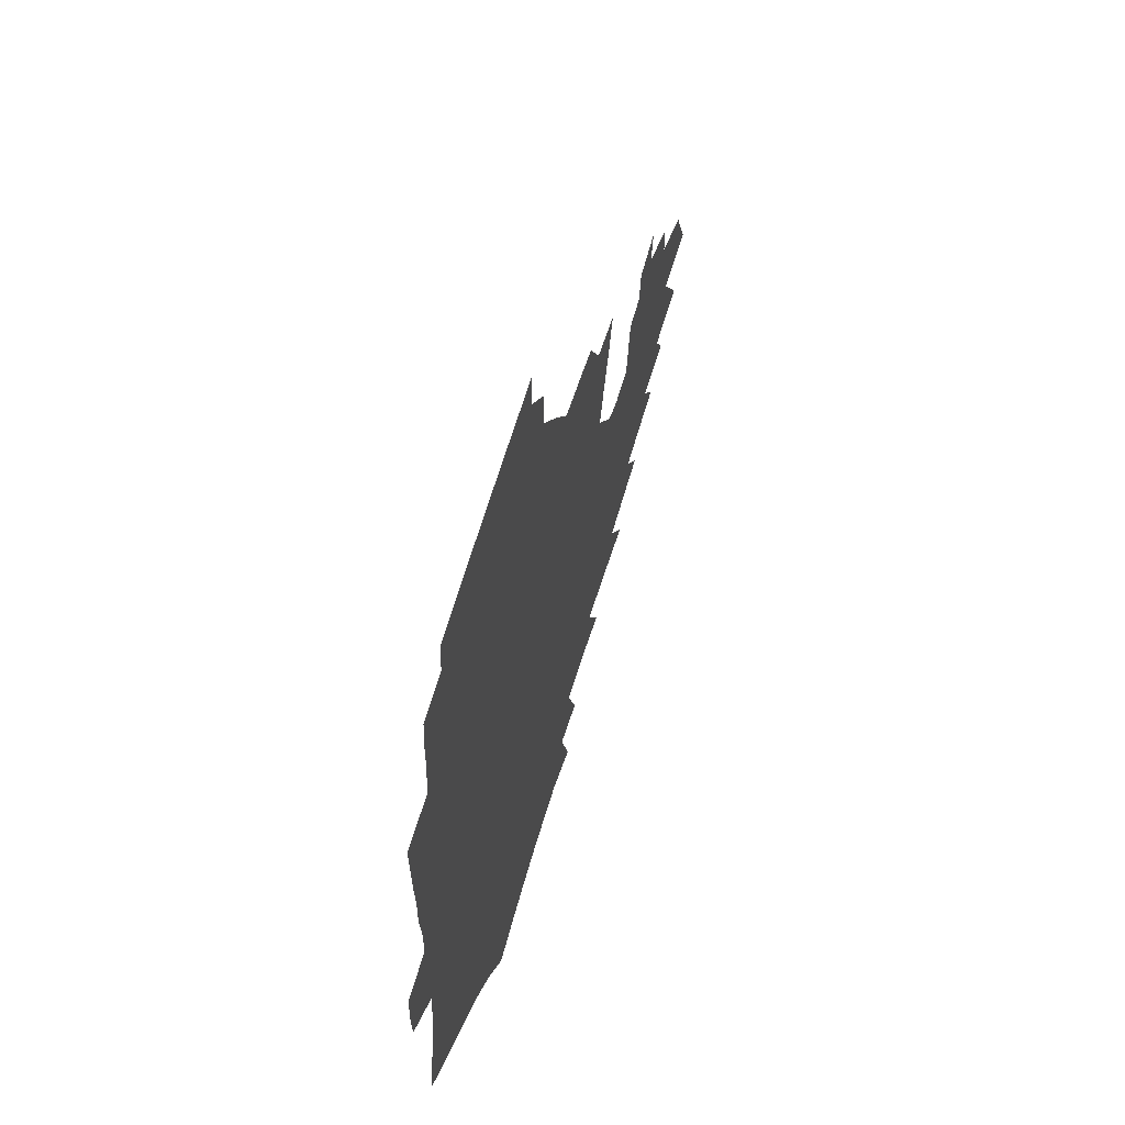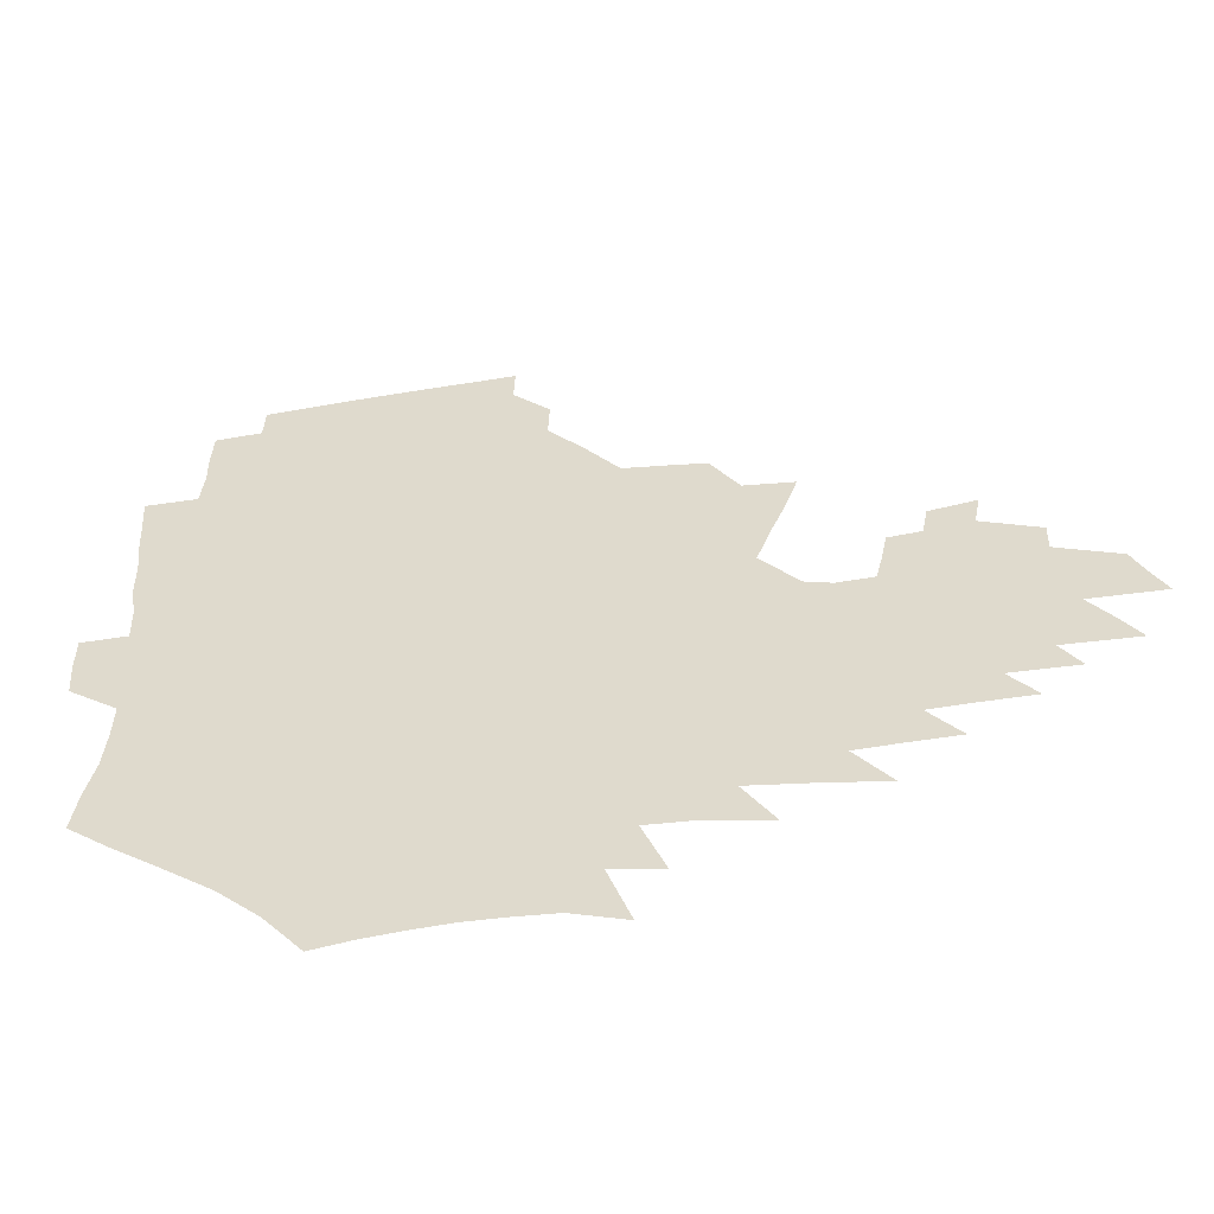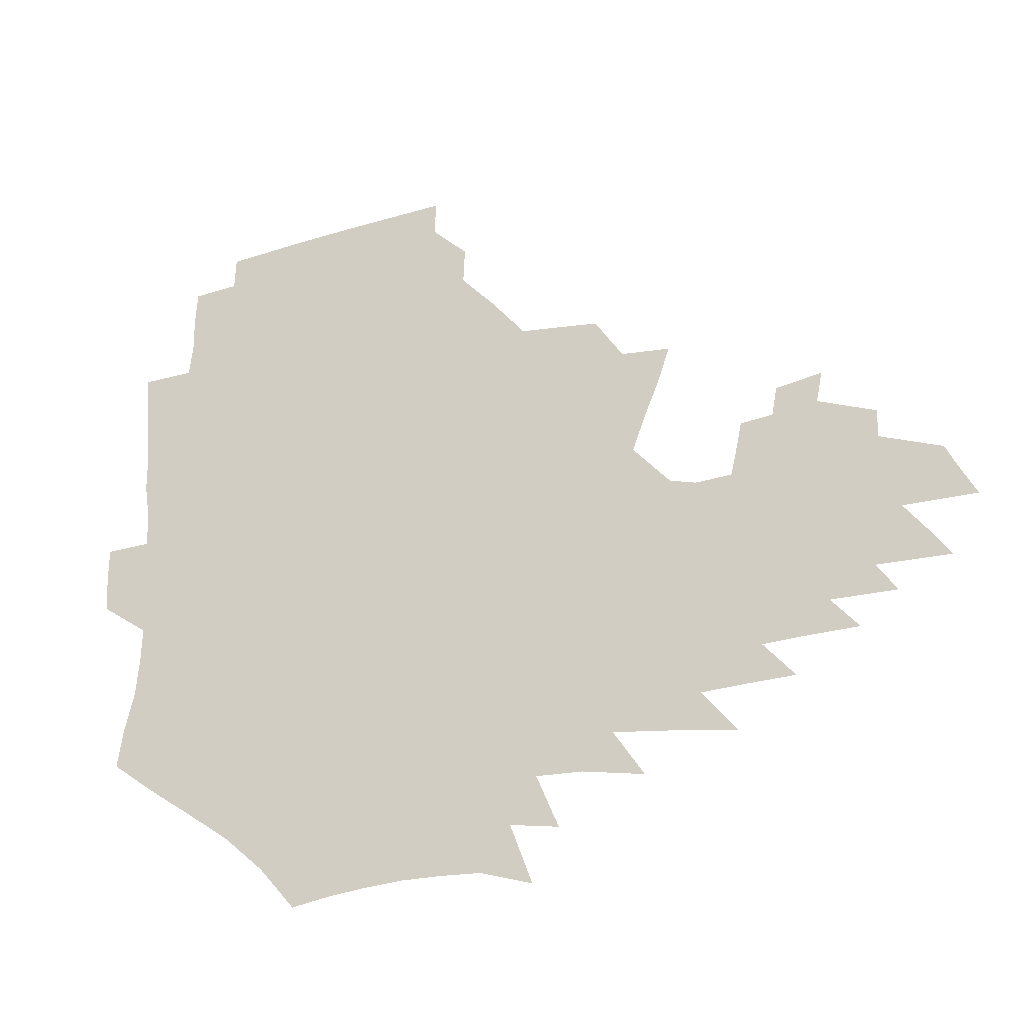
<metadata>
{"format":"obj","ext":"obj","renderer":"f3d","projection":"perspective","resolution":1024,"background":"white","views":[{"elev":56.4,"azim":-74.5,"up":"+Y"},{"elev":-53.1,"azim":8.1,"up":"+Y"},{"elev":-25.9,"azim":21.5,"up":"+Y"}]}
</metadata>
<code>
v 187.2 253.2 0
v 186.2 268 0
v 186.3 282.6 0
v 198.7 175 0
v 201.3 191.6 0
v 205.4 208.6 0
v 206.9 224.3 0
v 207.4 239.4 0
v 206.2 254.2 0
v 206.1 268.8 0
v 205.8 283.4 0
v 205.4 298 0
v 203.1 312.8 0
v 203 327.4 0
v 201.5 342 0
v 200.8 356.4 0
v 199.9 370.6 0
v 217.3 161.4 0
v 218.5 177.5 0
v 221.7 194.3 0
v 223.8 210.3 0
v 227.1 226.3 0
v 227.9 240.9 0
v 225.5 255.3 0
v 225.1 269.8 0
v 224.4 284.4 0
v 224 299 0
v 223.4 313.7 0
v 222.1 328.3 0
v 222.1 342.9 0
v 222.6 357.1 0
v 221.8 371.2 0
v 223.5 385.4 0
v 223.2 399.4 0
v 224.2 413.3 0
v 237 148 0
v 235.9 163.6 0
v 238 180.2 0
v 239.2 196 0
v 240.8 211.6 0
v 242.2 226.8 0
v 244.6 241.9 0
v 242.4 256.2 0
v 241 270.7 0
v 240.4 285.2 0
v 241.4 299.9 0
v 240 314.6 0
v 239.5 329.3 0
v 240.4 343.9 0
v 240.7 358.3 0
v 240.5 372.6 0
v 241.4 386.9 0
v 242.2 401 0
v 243.7 414.8 0
v 244.3 428.5 0
v 256.2 134.4 0
v 256.6 151.3 0
v 256.5 167.2 0
v 256.5 182.7 0
v 257.3 198.2 0
v 257.6 213.1 0
v 258 227.8 0
v 258.9 242.5 0
v 258 256.8 0
v 256.9 271.3 0
v 256.4 286 0
v 255.7 300.7 0
v 255.6 315.4 0
v 256.4 330.2 0
v 256.6 344.8 0
v 257.2 359.3 0
v 257.2 373.7 0
v 257.7 388.1 0
v 258.9 402.3 0
v 259.9 416.3 0
v 261.1 429.9 0
v 273.5 119.1 0
v 275.3 138.8 0
v 274.7 154.7 0
v 273.9 169.9 0
v 274.1 185.3 0
v 273.4 199.8 0
v 273.7 214.5 0
v 273.6 228.9 0
v 273.4 243.1 0
v 272.3 257.5 0
v 271.3 272 0
v 270.7 286.6 0
v 270.7 301.3 0
v 270.7 316 0
v 271.4 330.8 0
v 271.6 345.5 0
v 271.5 360.1 0
v 272.7 374.7 0
v 273.1 389.1 0
v 274.9 403.5 0
v 275.1 417.4 0
v 276.8 431.3 0
v 289.4 100.7 0
v 291 123.5 0
v 291 141.3 0
v 290.1 156.8 0
v 290.1 172.5 0
v 289.4 187 0
v 289.1 201.5 0
v 288.8 215.7 0
v 288.8 229.8 0
v 287.7 243.7 0
v 286.8 257.9 0
v 285.6 272.5 0
v 285.7 287 0
v 285.3 301.7 0
v 285.5 316.5 0
v 286 331.2 0
v 286.4 346 0
v 287.1 360.8 0
v 287.5 375.4 0
v 288.7 390.1 0
v 289.2 404.4 0
v 290.3 418.6 0
v 291 432.3 0
v 306.5 103.7 0
v 306.8 126.5 0
v 306 143.3 0
v 305 158.7 0
v 304.5 174 0
v 303.9 188.6 0
v 303 202.5 0
v 303.4 216.9 0
v 303.4 230.6 0
v 302.1 244.2 0
v 300.8 258.3 0
v 300 272.7 0
v 299.9 287.2 0
v 299.7 302 0
v 300.2 316.8 0
v 300.4 331.6 0
v 301.1 346.4 0
v 301.8 361.2 0
v 302.3 375.9 0
v 303.2 390.7 0
v 303.6 405 0
v 304.7 419.3 0
v 305.3 433.2 0
v 323.2 105.6 0
v 321.7 127.3 0
v 320.3 144.4 0
v 319.2 160.2 0
v 318.4 175.6 0
v 317.6 189.9 0
v 317.1 203.9 0
v 316.9 217.7 0
v 317 231.2 0
v 316.1 244.4 0
v 315.1 258.3 0
v 314.2 272.8 0
v 313.9 287.5 0
v 313.9 302.2 0
v 314.4 316.9 0
v 315 331.7 0
v 315.6 346.5 0
v 316.4 361.3 0
v 317 376.1 0
v 317.8 391.2 0
v 318.5 405.7 0
v 319.2 419.9 0
v 319.7 434 0
v 339.8 106.8 0
v 336.7 127.7 0
v 334.7 144.6 0
v 333.1 161 0
v 331.8 176.7 0
v 330.9 190.7 0
v 330.2 204.7 0
v 329.7 218.2 0
v 329.6 231.7 0
v 329.1 244.7 0
v 328.7 258.1 0
v 327.9 272.8 0
v 327.7 288 0
v 328 302.2 0
v 328.7 316.7 0
v 329.5 331.5 0
v 330.3 346.4 0
v 331.1 361.3 0
v 332 376.3 0
v 332.7 391.3 0
v 333.4 406 0
v 333.9 420.5 0
v 334.4 434.7 0
v 356.7 106.8 0
v 352.3 127.7 0
v 349.3 145.3 0
v 347.2 161.2 0
v 345.2 177.1 0
v 344 191.4 0
v 343.1 205.3 0
v 342.4 218.9 0
v 342.1 232 0
v 341.9 244.9 0
v 341.6 258.2 0
v 341.4 272.4 0
v 341.4 287.4 0
v 342.1 301.7 0
v 343.1 316.2 0
v 344.3 330.9 0
v 345.2 346 0
v 346.3 360.9 0
v 347.4 376 0
v 348.2 391.2 0
v 348.4 406.4 0
v 349.2 421 0
v 349.8 435.5 0
v 374.3 106.1 0
v 368.7 127.3 0
v 364.3 145.7 0
v 361.3 161.8 0
v 358.6 177.8 0
v 357.3 191.4 0
v 356 205.5 0
v 355 219.2 0
v 354.4 232.4 0
v 354.3 245 0
v 354.4 258 0
v 354.7 271.9 0
v 355.3 286.1 0
v 356.2 300.6 0
v 357.6 315.1 0
v 359 330.1 0
v 360.4 345.1 0
v 361.9 360.2 0
v 363.2 375.5 0
v 364.1 391 0
v 364.8 406.4 0
v 397.2 99.22 0
v 387.5 124.9 0
v 379.8 146.3 0
v 375.8 162.3 0
v 372.7 177.7 0
v 370.2 192.6 0
v 368.9 205.9 0
v 367.4 219.8 0
v 366.7 232.6 0
v 366.5 245.1 0
v 367 257.8 0
v 367.8 271.2 0
v 368.9 284.8 0
v 370.3 298.9 0
v 371.9 313.7 0
v 373.8 328.8 0
v 375.8 343.8 0
v 377.6 359 0
v 379.4 374.5 0
v 408.8 121.6 0
v 399.1 144.5 0
v 391.1 162.8 0
v 387.3 177.8 0
v 384.5 192.2 0
v 381.8 206.5 0
v 379.7 220.1 0
v 378.9 232.7 0
v 378.8 245 0
v 379.4 257.4 0
v 380.5 270.2 0
v 382 283.4 0
v 384 297.5 0
v 386.2 312.1 0
v 388.7 327.1 0
v 391.1 342.1 0
v 393.8 357.4 0
v 419.1 144 0
v 409.9 161.5 0
v 404.9 176.2 0
v 401 190.7 0
v 396.7 205.5 0
v 393.9 219.2 0
v 393.4 231.7 0
v 392.5 244.4 0
v 392.4 256.9 0
v 393.7 269.4 0
v 395.5 282.5 0
v 397.6 295.9 0
v 400.6 310.3 0
v 403.3 324.9 0
v 406.6 339.9 0
v 411 355.7 0
v 446.1 139.3 0
v 432.8 159.1 0
v 423.4 175.2 0
v 419.5 188.9 0
v 413.4 204 0
v 408 218.7 0
v 407.1 231.1 0
v 406.4 243.6 0
v 406.9 256 0
v 407.8 268.4 0
v 409.1 281.1 0
v 411.6 294.1 0
v 415.5 308.2 0
v 418.6 322.6 0
v 422.9 337.7 0
v 428.4 353.9 0
v 457.8 156.5 0
v 447.8 172.3 0
v 440.7 186.6 0
v 432.9 201.8 0
v 424.7 217.4 0
v 421.5 230.4 0
v 420.2 242.7 0
v 421.4 254.6 0
v 422.2 266.8 0
v 423.4 279.1 0
v 427.1 291.7 0
v 431.3 305.5 0
v 435.8 320.3 0
v 440.8 335.6 0
v 485.8 153 0
v 470.8 171.1 0
v 460.9 185.7 0
v 453.9 199.4 0
v 444.4 215 0
v 438.6 228.7 0
v 436.8 240.9 0
v 437.3 252.6 0
v 437.6 264.5 0
v 440.8 275.9 0
v 444.7 287.2 0
v 450.1 302.1 0
v 456.7 317.9 0
v 462.1 333.9 0
v 490.4 172.2 0
v 479.3 186.6 0
v 470.5 200.2 0
v 463.8 213.2 0
v 456.1 227.2 0
v 452.6 239.2 0
v 454 249.9 0
v 456.2 260.2 0
v 460.7 269.4 0
v 511.1 172.9 0
v 497.5 188.2 0
v 487.8 201.4 0
v 478.2 214.8 0
v 472.1 226.7 0
v 468 238.1 0
v 467 248.2 0
v 468.3 257.6 0
v 472.1 266.3 0
v 517.1 189.3 0
v 507.6 202 0
v 499.7 214.2 0
v 492.4 225.9 0
v 488.2 236.8 0
v 485.4 247.1 0
v 485.3 257 0
v 487.9 267.2 0
v 490.6 278.6 0
v 493.1 290.6 0
v 538.5 189.9 0
v 526.7 203.3 0
v 522.3 214.7 0
v 514.4 226.3 0
v 510.1 237.3 0
v 507.9 248.1 0
v 506.9 259 0
v 505.2 269.7 0
v 505.5 280.6 0
v 507.1 292.2 0
v 509.4 304.5 0
v 555 203.3 0
v 546.4 215.6 0
v 539.8 227.2 0
v 534.2 238.6 0
v 531.3 249.6 0
v 528.9 260.7 0
v 527 271.9 0
v 527.4 283.4 0
v 526.7 294.8 0
v 529.4 307.9 0
v 577.8 215.1 0
v 568.7 227.8 0
v 559 240 0
v 555.6 251.1 0
v 552.8 262.2 0
v 551.5 273.3 0
v 551.8 285.4 0
v 590.6 240.1 0
v 584 252 0
v 578.2 263.6 0
f 8 9 1
f 1 9 2
f 9 10 2
f 2 10 3
f 10 11 3
f 18 19 4
f 4 19 5
f 19 20 5
f 5 20 6
f 20 21 6
f 6 21 7
f 21 22 7
f 7 22 8
f 22 23 8
f 8 23 9
f 23 24 9
f 9 24 10
f 24 25 10
f 10 25 11
f 25 26 11
f 11 26 12
f 26 27 12
f 12 27 13
f 27 28 13
f 13 28 14
f 28 29 14
f 14 29 15
f 29 30 15
f 15 30 16
f 30 31 16
f 16 31 17
f 31 32 17
f 36 37 18
f 18 37 19
f 37 38 19
f 19 38 20
f 38 39 20
f 20 39 21
f 39 40 21
f 21 40 22
f 40 41 22
f 22 41 23
f 41 42 23
f 23 42 24
f 42 43 24
f 24 43 25
f 43 44 25
f 25 44 26
f 44 45 26
f 26 45 27
f 45 46 27
f 27 46 28
f 46 47 28
f 28 47 29
f 47 48 29
f 29 48 30
f 48 49 30
f 30 49 31
f 49 50 31
f 31 50 32
f 50 51 32
f 32 51 33
f 51 52 33
f 33 52 34
f 52 53 34
f 34 53 35
f 53 54 35
f 56 57 36
f 36 57 37
f 57 58 37
f 37 58 38
f 58 59 38
f 38 59 39
f 59 60 39
f 39 60 40
f 60 61 40
f 40 61 41
f 61 62 41
f 41 62 42
f 62 63 42
f 42 63 43
f 63 64 43
f 43 64 44
f 64 65 44
f 44 65 45
f 65 66 45
f 45 66 46
f 66 67 46
f 46 67 47
f 67 68 47
f 47 68 48
f 68 69 48
f 48 69 49
f 69 70 49
f 49 70 50
f 70 71 50
f 50 71 51
f 71 72 51
f 51 72 52
f 72 73 52
f 52 73 53
f 73 74 53
f 53 74 54
f 74 75 54
f 54 75 55
f 75 76 55
f 77 78 56
f 56 78 57
f 78 79 57
f 57 79 58
f 79 80 58
f 58 80 59
f 80 81 59
f 59 81 60
f 81 82 60
f 60 82 61
f 82 83 61
f 61 83 62
f 83 84 62
f 62 84 63
f 84 85 63
f 63 85 64
f 85 86 64
f 64 86 65
f 86 87 65
f 65 87 66
f 87 88 66
f 66 88 67
f 88 89 67
f 67 89 68
f 89 90 68
f 68 90 69
f 90 91 69
f 69 91 70
f 91 92 70
f 70 92 71
f 92 93 71
f 71 93 72
f 93 94 72
f 72 94 73
f 94 95 73
f 73 95 74
f 95 96 74
f 74 96 75
f 96 97 75
f 75 97 76
f 97 98 76
f 99 100 77
f 77 100 78
f 100 101 78
f 78 101 79
f 101 102 79
f 79 102 80
f 102 103 80
f 80 103 81
f 103 104 81
f 81 104 82
f 104 105 82
f 82 105 83
f 105 106 83
f 83 106 84
f 106 107 84
f 84 107 85
f 107 108 85
f 85 108 86
f 108 109 86
f 86 109 87
f 109 110 87
f 87 110 88
f 110 111 88
f 88 111 89
f 111 112 89
f 89 112 90
f 112 113 90
f 90 113 91
f 113 114 91
f 91 114 92
f 114 115 92
f 92 115 93
f 115 116 93
f 93 116 94
f 116 117 94
f 94 117 95
f 117 118 95
f 95 118 96
f 118 119 96
f 96 119 97
f 119 120 97
f 97 120 98
f 120 121 98
f 99 122 100
f 122 123 100
f 100 123 101
f 123 124 101
f 101 124 102
f 124 125 102
f 102 125 103
f 125 126 103
f 103 126 104
f 126 127 104
f 104 127 105
f 127 128 105
f 105 128 106
f 128 129 106
f 106 129 107
f 129 130 107
f 107 130 108
f 130 131 108
f 108 131 109
f 131 132 109
f 109 132 110
f 132 133 110
f 110 133 111
f 133 134 111
f 111 134 112
f 134 135 112
f 112 135 113
f 135 136 113
f 113 136 114
f 136 137 114
f 114 137 115
f 137 138 115
f 115 138 116
f 138 139 116
f 116 139 117
f 139 140 117
f 117 140 118
f 140 141 118
f 118 141 119
f 141 142 119
f 119 142 120
f 142 143 120
f 120 143 121
f 143 144 121
f 122 145 123
f 145 146 123
f 123 146 124
f 146 147 124
f 124 147 125
f 147 148 125
f 125 148 126
f 148 149 126
f 126 149 127
f 149 150 127
f 127 150 128
f 150 151 128
f 128 151 129
f 151 152 129
f 129 152 130
f 152 153 130
f 130 153 131
f 153 154 131
f 131 154 132
f 154 155 132
f 132 155 133
f 155 156 133
f 133 156 134
f 156 157 134
f 134 157 135
f 157 158 135
f 135 158 136
f 158 159 136
f 136 159 137
f 159 160 137
f 137 160 138
f 160 161 138
f 138 161 139
f 161 162 139
f 139 162 140
f 162 163 140
f 140 163 141
f 163 164 141
f 141 164 142
f 164 165 142
f 142 165 143
f 165 166 143
f 143 166 144
f 166 167 144
f 145 168 146
f 168 169 146
f 146 169 147
f 169 170 147
f 147 170 148
f 170 171 148
f 148 171 149
f 171 172 149
f 149 172 150
f 172 173 150
f 150 173 151
f 173 174 151
f 151 174 152
f 174 175 152
f 152 175 153
f 175 176 153
f 153 176 154
f 176 177 154
f 154 177 155
f 177 178 155
f 155 178 156
f 178 179 156
f 156 179 157
f 179 180 157
f 157 180 158
f 180 181 158
f 158 181 159
f 181 182 159
f 159 182 160
f 182 183 160
f 160 183 161
f 183 184 161
f 161 184 162
f 184 185 162
f 162 185 163
f 185 186 163
f 163 186 164
f 186 187 164
f 164 187 165
f 187 188 165
f 165 188 166
f 188 189 166
f 166 189 167
f 189 190 167
f 168 191 169
f 191 192 169
f 169 192 170
f 192 193 170
f 170 193 171
f 193 194 171
f 171 194 172
f 194 195 172
f 172 195 173
f 195 196 173
f 173 196 174
f 196 197 174
f 174 197 175
f 197 198 175
f 175 198 176
f 198 199 176
f 176 199 177
f 199 200 177
f 177 200 178
f 200 201 178
f 178 201 179
f 201 202 179
f 179 202 180
f 202 203 180
f 180 203 181
f 203 204 181
f 181 204 182
f 204 205 182
f 182 205 183
f 205 206 183
f 183 206 184
f 206 207 184
f 184 207 185
f 207 208 185
f 185 208 186
f 208 209 186
f 186 209 187
f 209 210 187
f 187 210 188
f 210 211 188
f 188 211 189
f 211 212 189
f 189 212 190
f 212 213 190
f 191 214 192
f 214 215 192
f 192 215 193
f 215 216 193
f 193 216 194
f 216 217 194
f 194 217 195
f 217 218 195
f 195 218 196
f 218 219 196
f 196 219 197
f 219 220 197
f 197 220 198
f 220 221 198
f 198 221 199
f 221 222 199
f 199 222 200
f 222 223 200
f 200 223 201
f 223 224 201
f 201 224 202
f 224 225 202
f 202 225 203
f 225 226 203
f 203 226 204
f 226 227 204
f 204 227 205
f 227 228 205
f 205 228 206
f 228 229 206
f 206 229 207
f 229 230 207
f 207 230 208
f 230 231 208
f 208 231 209
f 231 232 209
f 209 232 210
f 232 233 210
f 210 233 211
f 233 234 211
f 211 234 212
f 214 235 215
f 235 236 215
f 215 236 216
f 236 237 216
f 216 237 217
f 237 238 217
f 217 238 218
f 238 239 218
f 218 239 219
f 239 240 219
f 219 240 220
f 240 241 220
f 220 241 221
f 241 242 221
f 221 242 222
f 242 243 222
f 222 243 223
f 243 244 223
f 223 244 224
f 244 245 224
f 224 245 225
f 245 246 225
f 225 246 226
f 246 247 226
f 226 247 227
f 247 248 227
f 227 248 228
f 248 249 228
f 228 249 229
f 249 250 229
f 229 250 230
f 250 251 230
f 230 251 231
f 251 252 231
f 231 252 232
f 252 253 232
f 232 253 233
f 236 254 237
f 254 255 237
f 237 255 238
f 255 256 238
f 238 256 239
f 256 257 239
f 239 257 240
f 257 258 240
f 240 258 241
f 258 259 241
f 241 259 242
f 259 260 242
f 242 260 243
f 260 261 243
f 243 261 244
f 261 262 244
f 244 262 245
f 262 263 245
f 245 263 246
f 263 264 246
f 246 264 247
f 264 265 247
f 247 265 248
f 265 266 248
f 248 266 249
f 266 267 249
f 249 267 250
f 267 268 250
f 250 268 251
f 268 269 251
f 251 269 252
f 269 270 252
f 252 270 253
f 255 271 256
f 271 272 256
f 256 272 257
f 272 273 257
f 257 273 258
f 273 274 258
f 258 274 259
f 274 275 259
f 259 275 260
f 275 276 260
f 260 276 261
f 276 277 261
f 261 277 262
f 277 278 262
f 262 278 263
f 278 279 263
f 263 279 264
f 279 280 264
f 264 280 265
f 280 281 265
f 265 281 266
f 281 282 266
f 266 282 267
f 282 283 267
f 267 283 268
f 283 284 268
f 268 284 269
f 284 285 269
f 269 285 270
f 285 286 270
f 271 287 272
f 287 288 272
f 272 288 273
f 288 289 273
f 273 289 274
f 289 290 274
f 274 290 275
f 290 291 275
f 275 291 276
f 291 292 276
f 276 292 277
f 292 293 277
f 277 293 278
f 293 294 278
f 278 294 279
f 294 295 279
f 279 295 280
f 295 296 280
f 280 296 281
f 296 297 281
f 281 297 282
f 297 298 282
f 282 298 283
f 298 299 283
f 283 299 284
f 299 300 284
f 284 300 285
f 300 301 285
f 285 301 286
f 301 302 286
f 288 303 289
f 303 304 289
f 289 304 290
f 304 305 290
f 290 305 291
f 305 306 291
f 291 306 292
f 306 307 292
f 292 307 293
f 307 308 293
f 293 308 294
f 308 309 294
f 294 309 295
f 309 310 295
f 295 310 296
f 310 311 296
f 296 311 297
f 311 312 297
f 297 312 298
f 312 313 298
f 298 313 299
f 313 314 299
f 299 314 300
f 314 315 300
f 300 315 301
f 315 316 301
f 301 316 302
f 303 317 304
f 317 318 304
f 304 318 305
f 318 319 305
f 305 319 306
f 319 320 306
f 306 320 307
f 320 321 307
f 307 321 308
f 321 322 308
f 308 322 309
f 322 323 309
f 309 323 310
f 323 324 310
f 310 324 311
f 324 325 311
f 311 325 312
f 325 326 312
f 312 326 313
f 326 327 313
f 313 327 314
f 327 328 314
f 314 328 315
f 328 329 315
f 315 329 316
f 329 330 316
f 318 331 319
f 331 332 319
f 319 332 320
f 332 333 320
f 320 333 321
f 333 334 321
f 321 334 322
f 334 335 322
f 322 335 323
f 335 336 323
f 323 336 324
f 336 337 324
f 324 337 325
f 337 338 325
f 325 338 326
f 338 339 326
f 326 339 327
f 331 340 332
f 340 341 332
f 332 341 333
f 341 342 333
f 333 342 334
f 342 343 334
f 334 343 335
f 343 344 335
f 335 344 336
f 344 345 336
f 336 345 337
f 345 346 337
f 337 346 338
f 346 347 338
f 338 347 339
f 347 348 339
f 341 349 342
f 349 350 342
f 342 350 343
f 350 351 343
f 343 351 344
f 351 352 344
f 344 352 345
f 352 353 345
f 345 353 346
f 353 354 346
f 346 354 347
f 354 355 347
f 347 355 348
f 355 356 348
f 349 359 350
f 359 360 350
f 350 360 351
f 360 361 351
f 351 361 352
f 361 362 352
f 352 362 353
f 362 363 353
f 353 363 354
f 363 364 354
f 354 364 355
f 364 365 355
f 355 365 356
f 365 366 356
f 356 366 357
f 366 367 357
f 357 367 358
f 367 368 358
f 360 370 361
f 370 371 361
f 361 371 362
f 371 372 362
f 362 372 363
f 372 373 363
f 363 373 364
f 373 374 364
f 364 374 365
f 374 375 365
f 365 375 366
f 375 376 366
f 366 376 367
f 376 377 367
f 367 377 368
f 377 378 368
f 368 378 369
f 378 379 369
f 371 380 372
f 380 381 372
f 372 381 373
f 381 382 373
f 373 382 374
f 382 383 374
f 374 383 375
f 383 384 375
f 375 384 376
f 384 385 376
f 376 385 377
f 385 386 377
f 377 386 378
f 382 387 383
f 387 388 383
f 383 388 384
f 388 389 384
f 384 389 385

</code>
